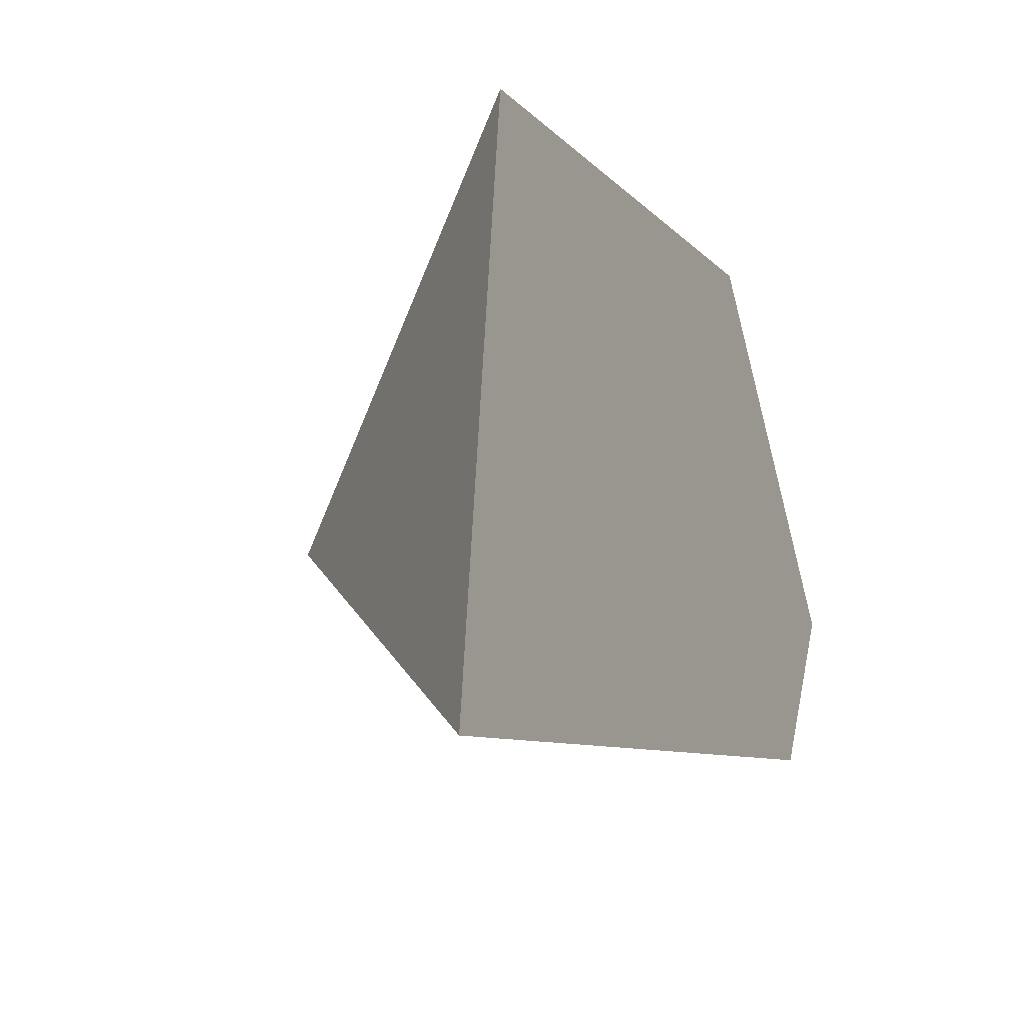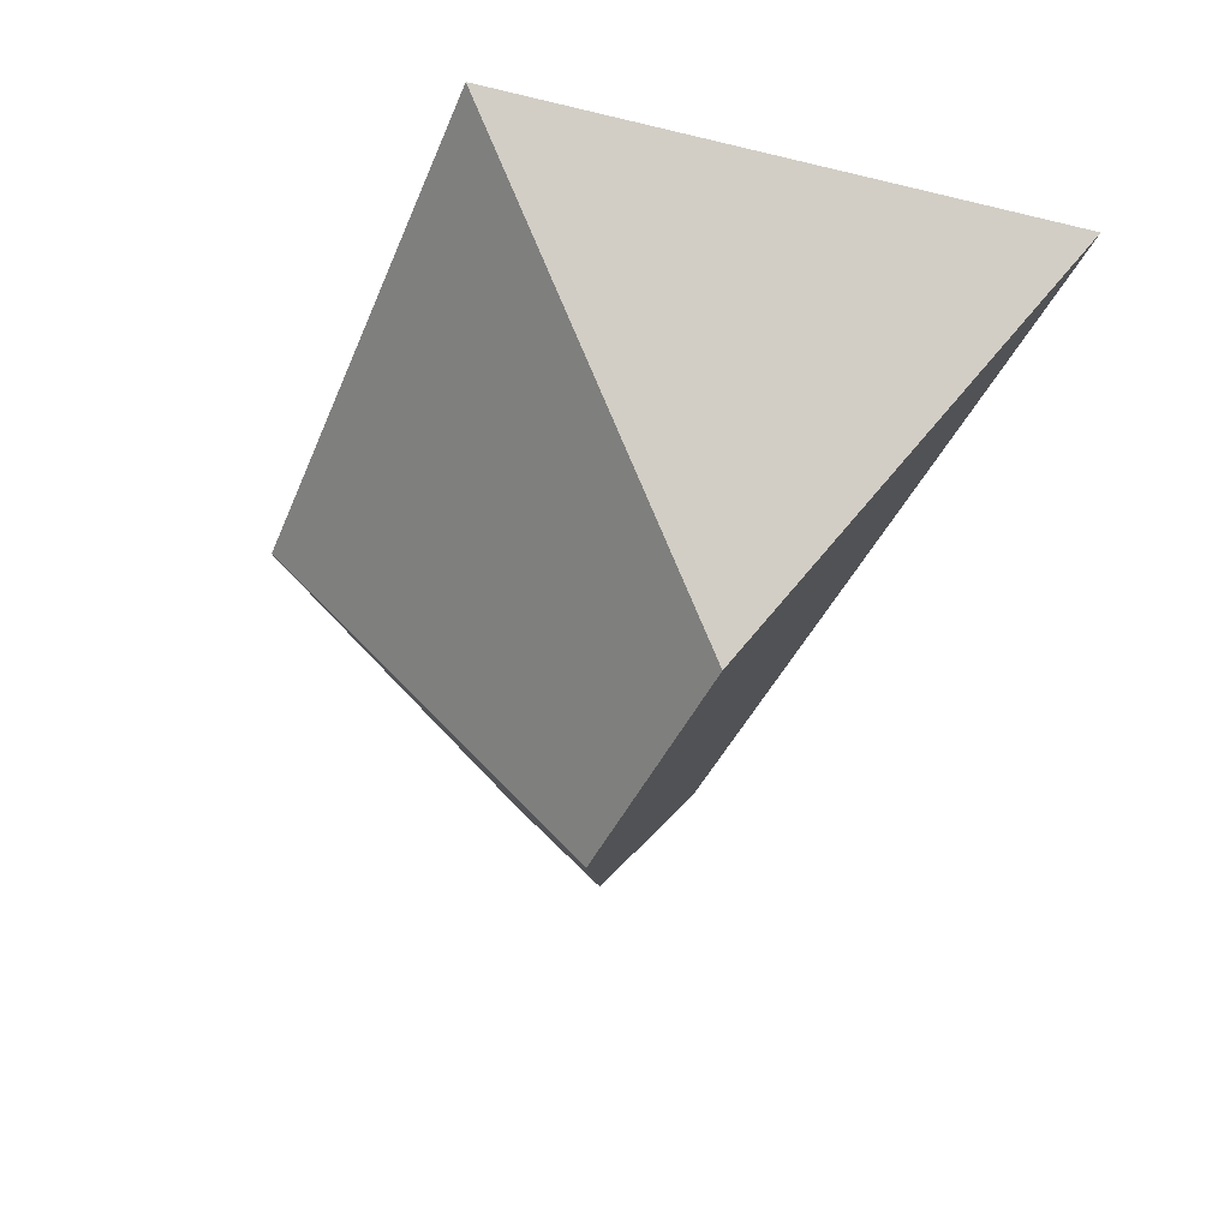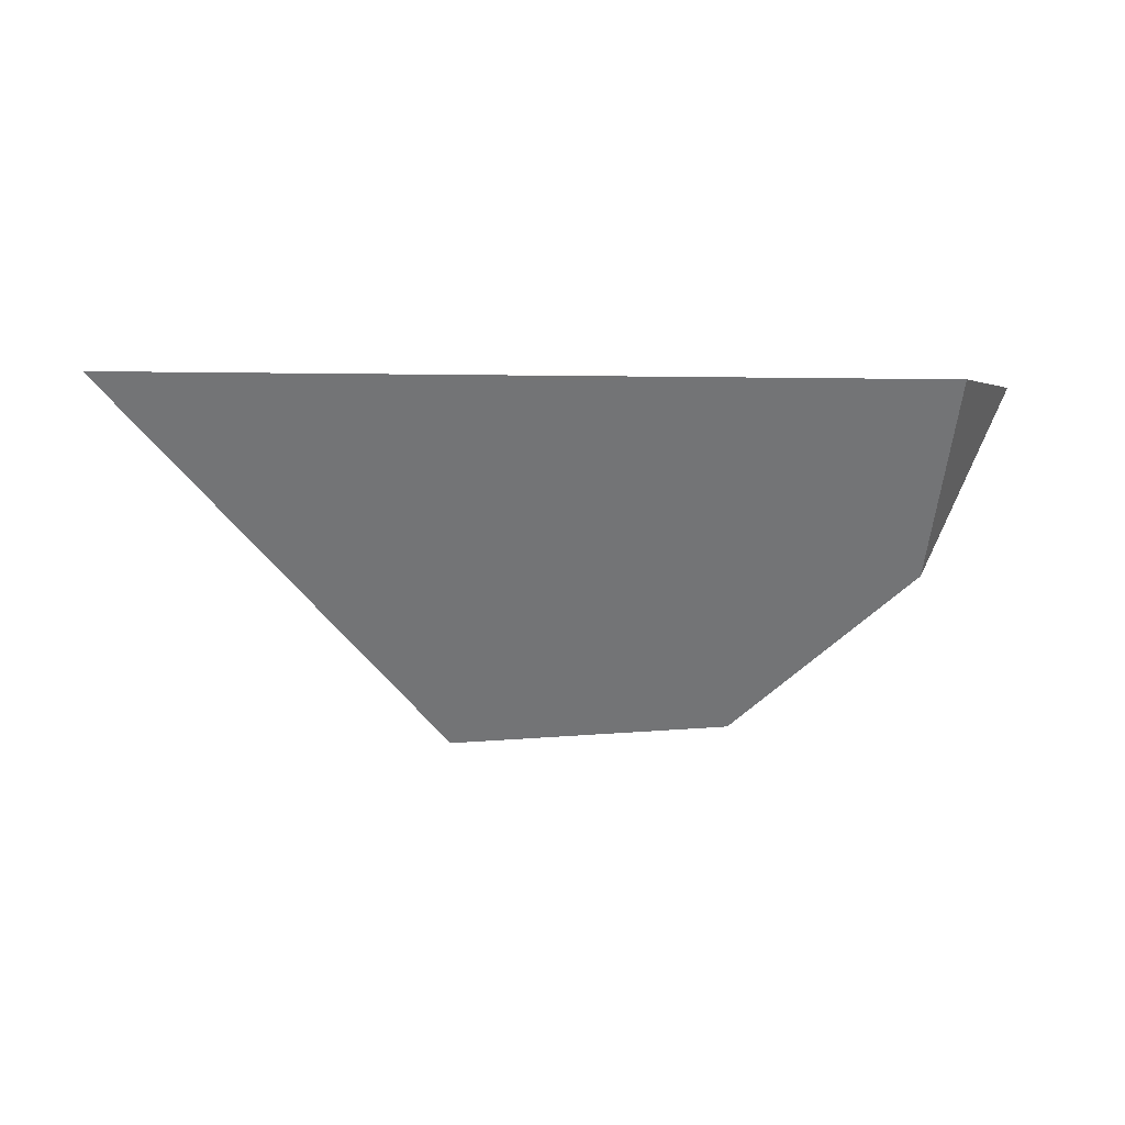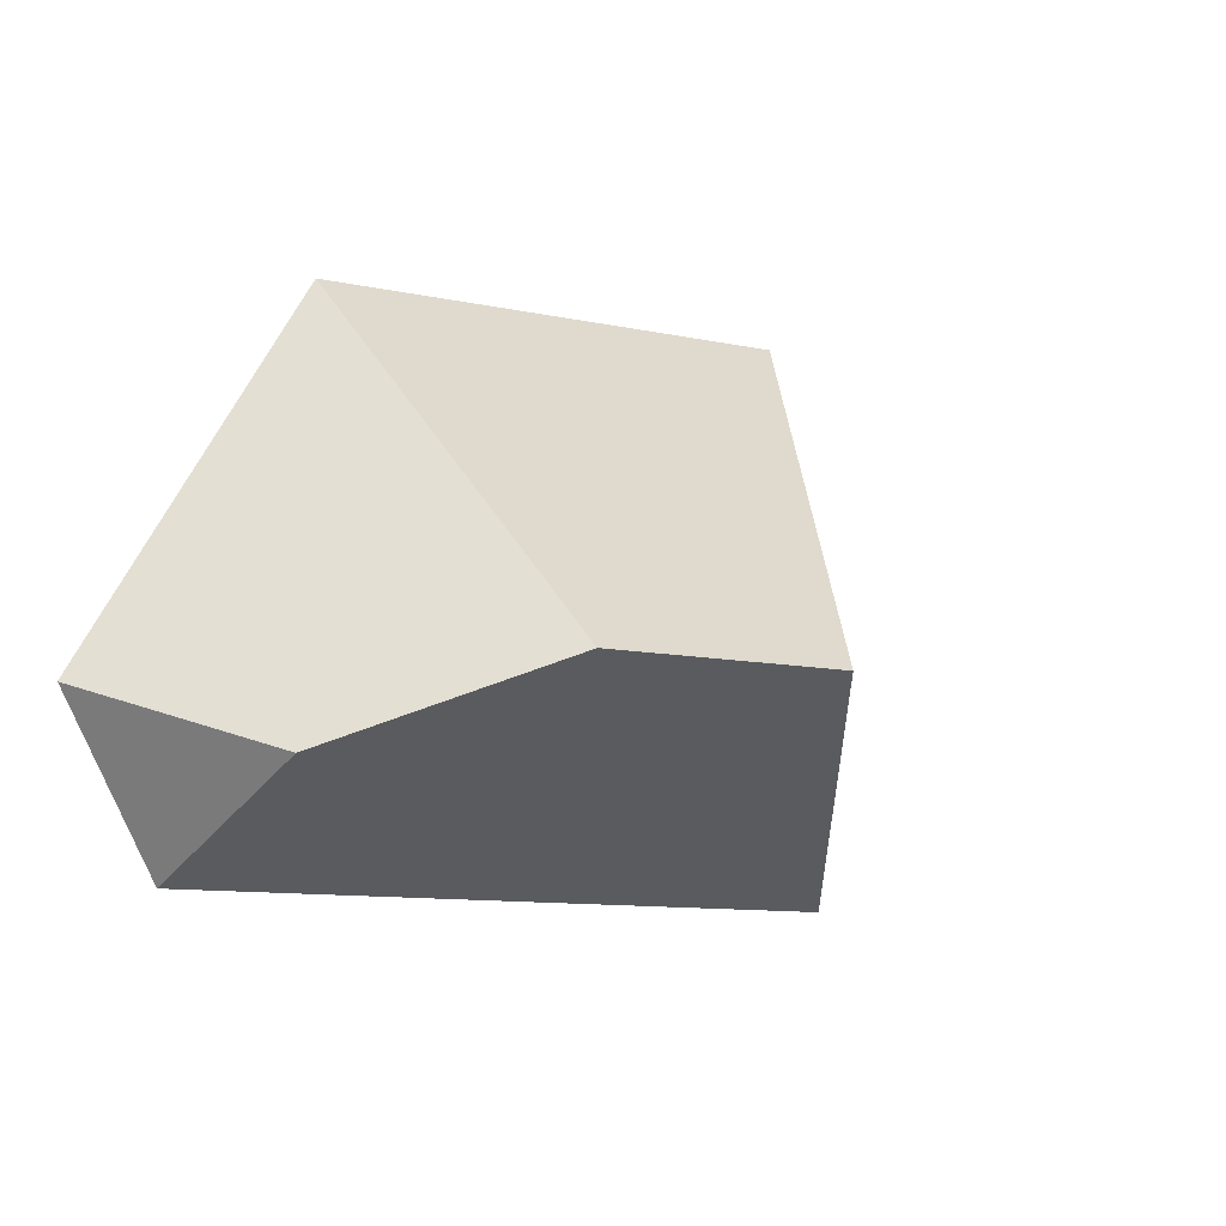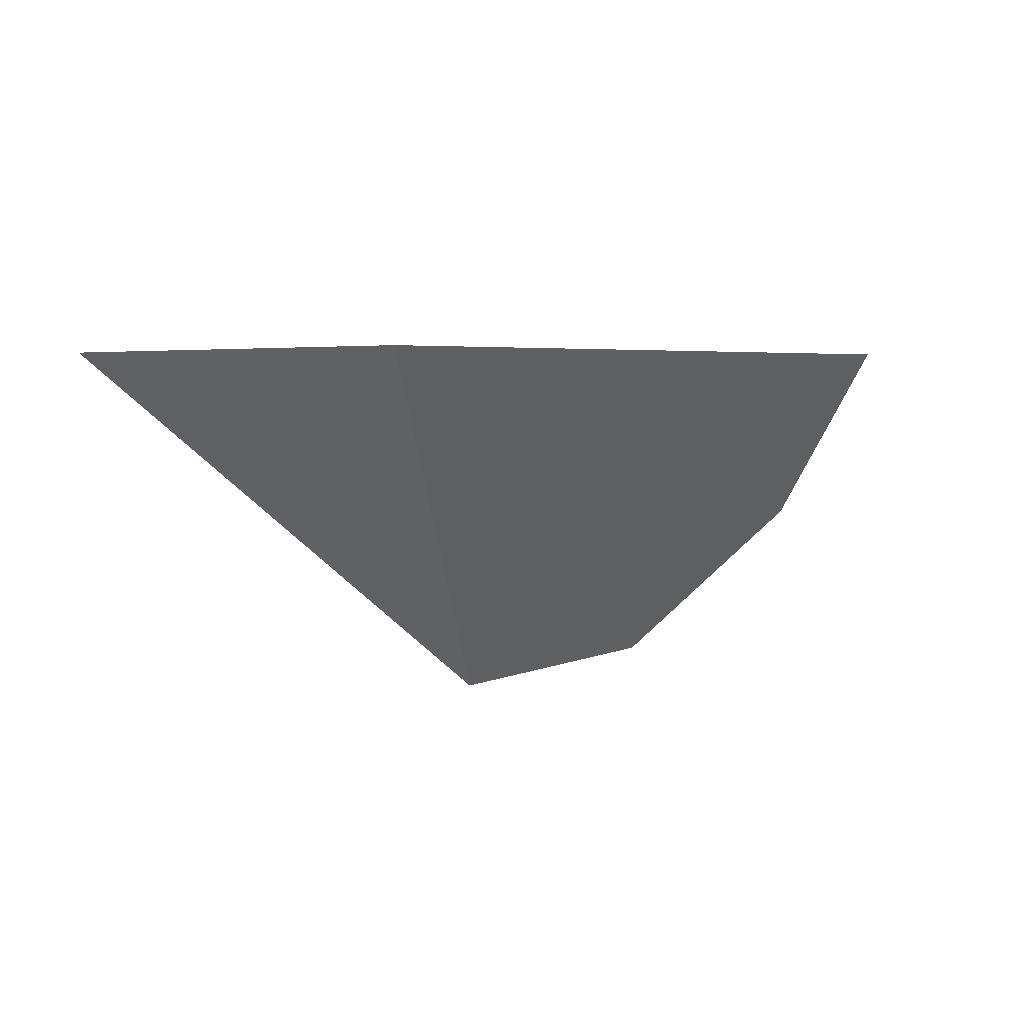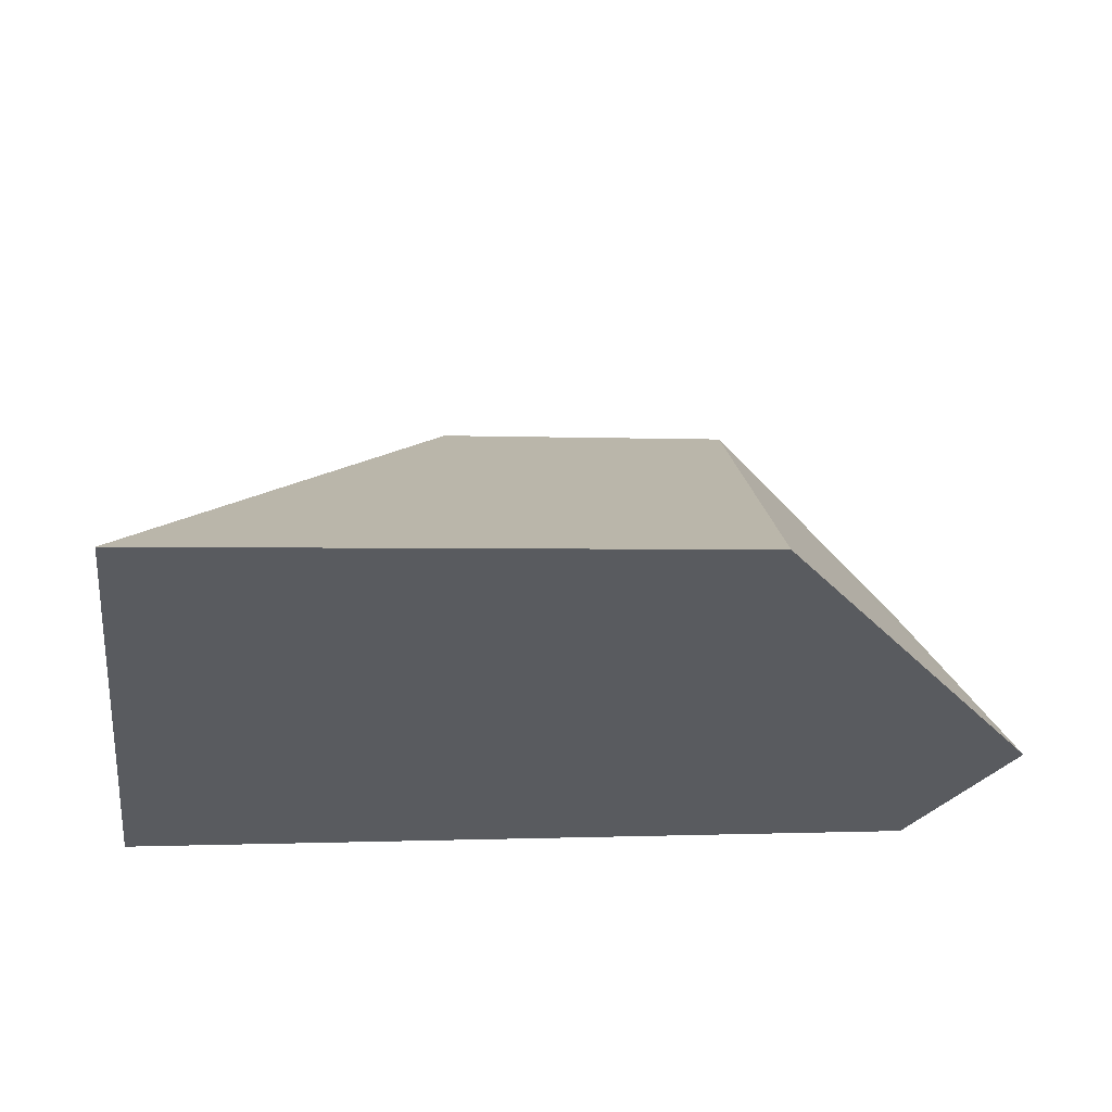
<metadata>
{"format":"obj","ext":"obj","renderer":"f3d","projection":"perspective","resolution":1024,"background":"white","views":[{"elev":-13.4,"azim":-63.3,"up":"+Y"},{"elev":-49.3,"azim":-111.7,"up":"+Z"},{"elev":2.2,"azim":-6.2,"up":"+Z"},{"elev":-2.3,"azim":138.3,"up":"+Y"},{"elev":3.9,"azim":-45.7,"up":"+Z"},{"elev":57.9,"azim":0.8,"up":"+Y"}]}
</metadata>
<code>
o Cube_cell.032_Cube_cell.030
v 3.795 1.918 -0.2783
v 4.255 1.942 -0.2599
v 4.543 1.808 -0.005906
v 4.56 1.62 0.3
v 4.538 1.618 0.3
v 4.714 1.901 0.3
v 4.702 1.918 0.3
v 4.304 2.486 0.3
v 3.259 1.518 0.3
v 3.374 2.472 0.3
v 4.56 1.62 0.3
v 4.538 1.618 0.3
v 4.714 1.901 0.3
v 4.702 1.918 0.3
v 4.304 2.486 0.3
v 3.259 1.518 0.3
v 3.374 2.472 0.3
f 1 12 16
f 3 13 11
f 3 12 2
f 16 17 1
f 14 3 2
f 15 14 2
f 15 1 17
f 8 10 9
f 1 2 12
f 3 11 12
f 14 13 3
f 15 2 1
f 9 5 8
f 5 4 7
f 8 5 7
f 4 6 7

</code>
